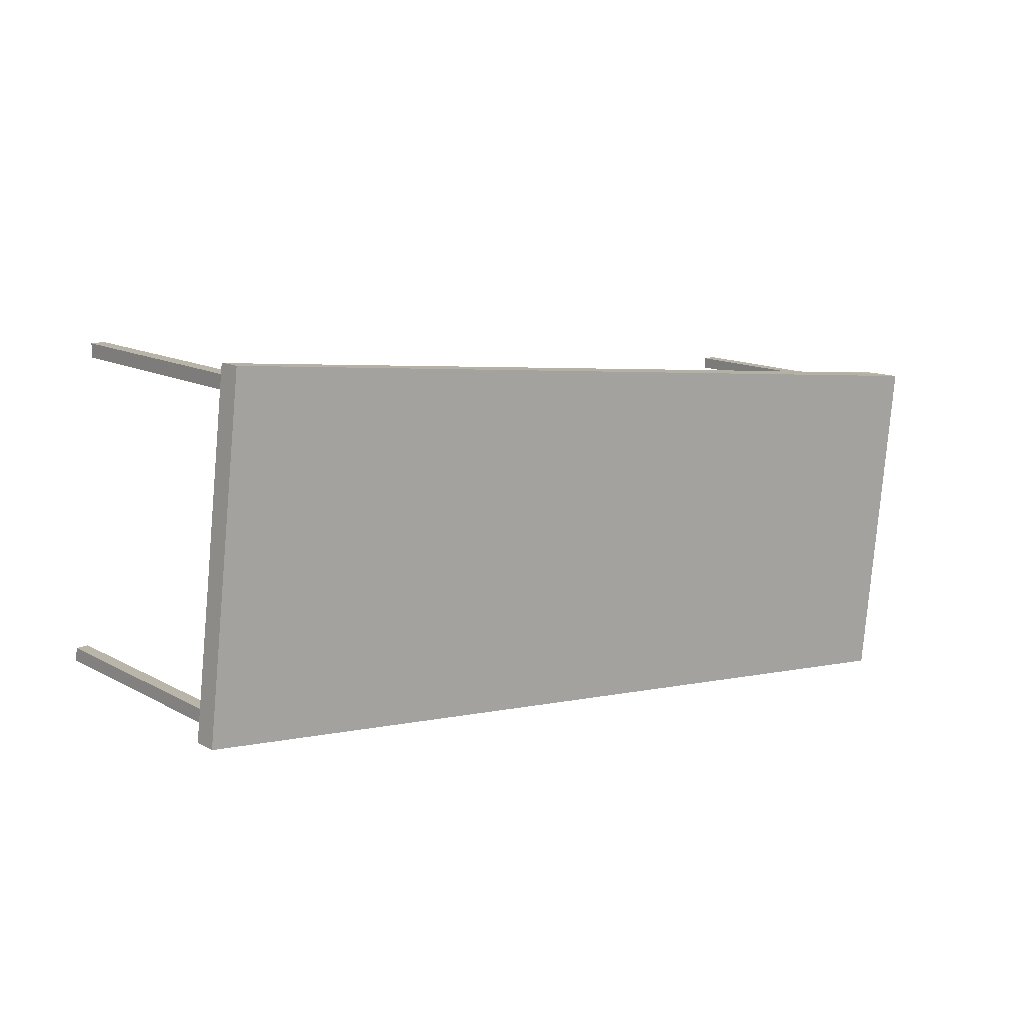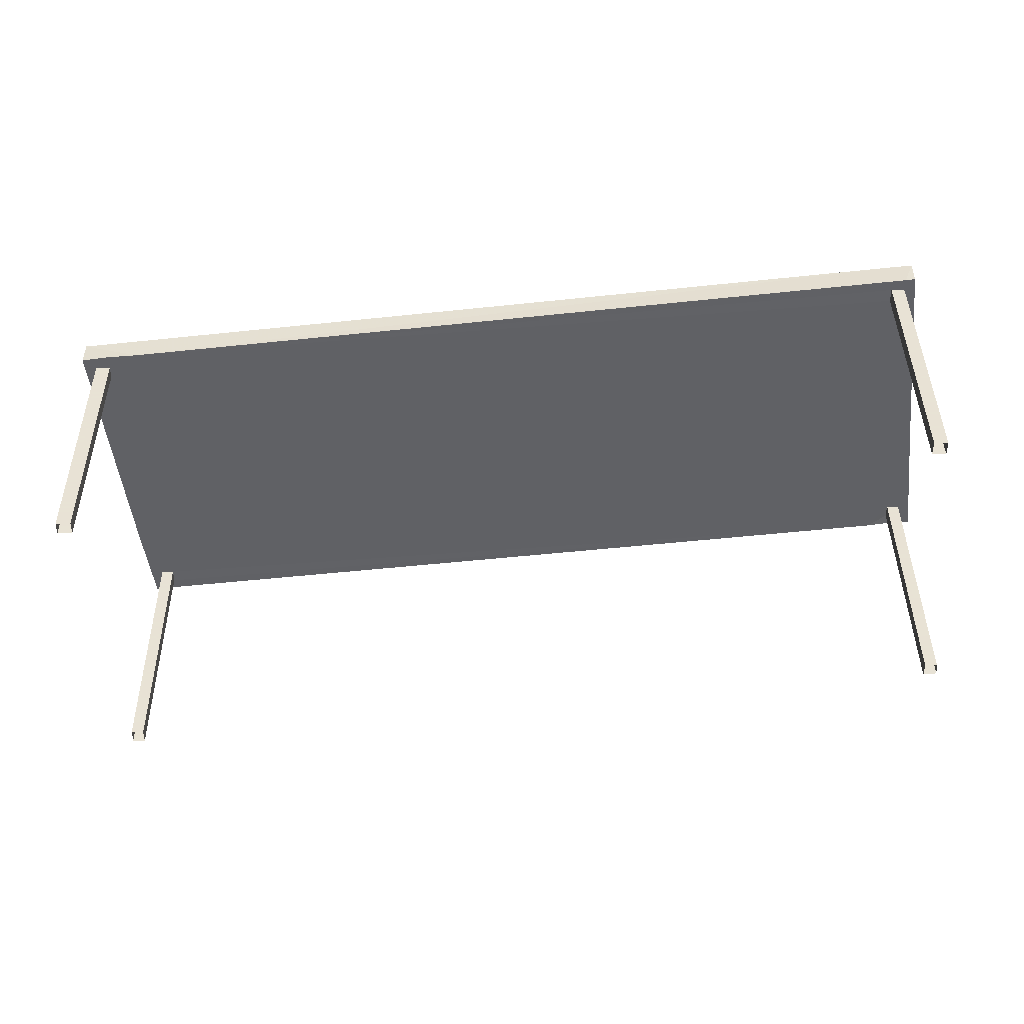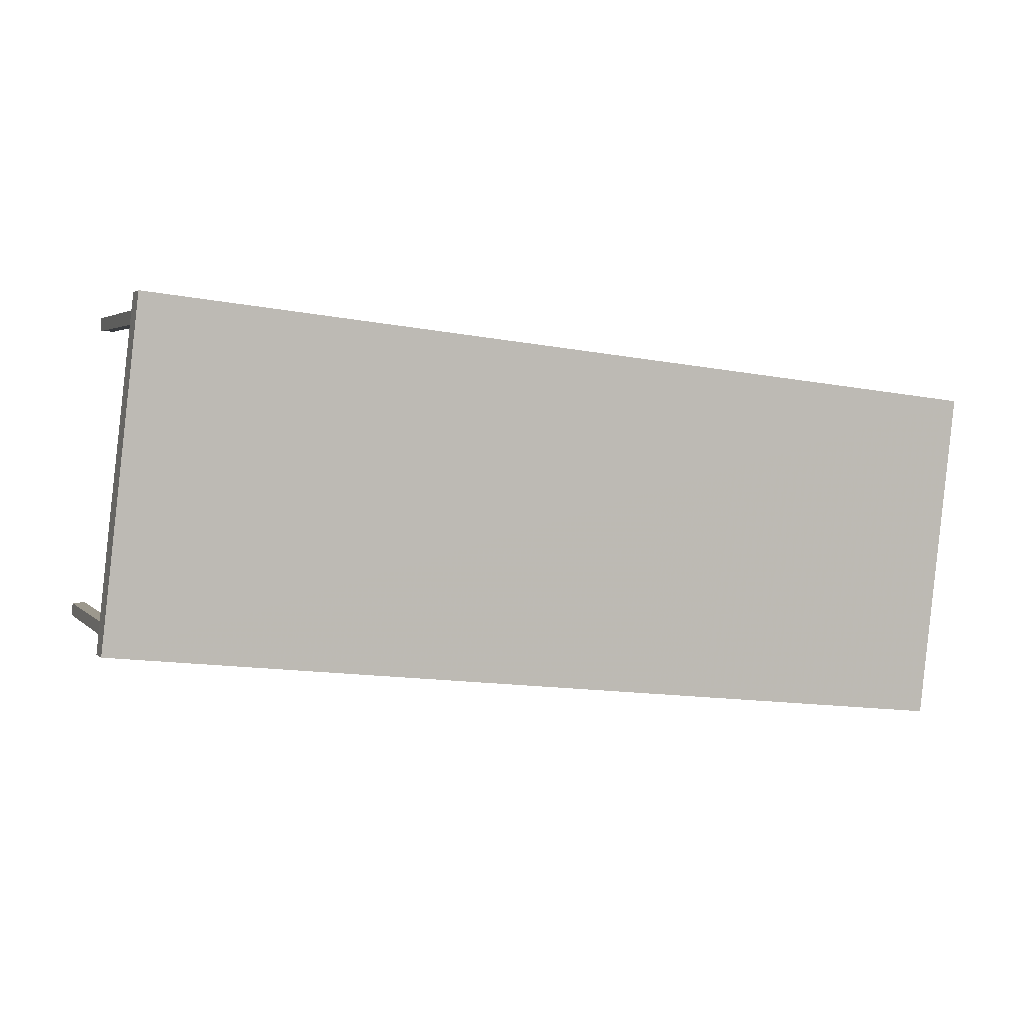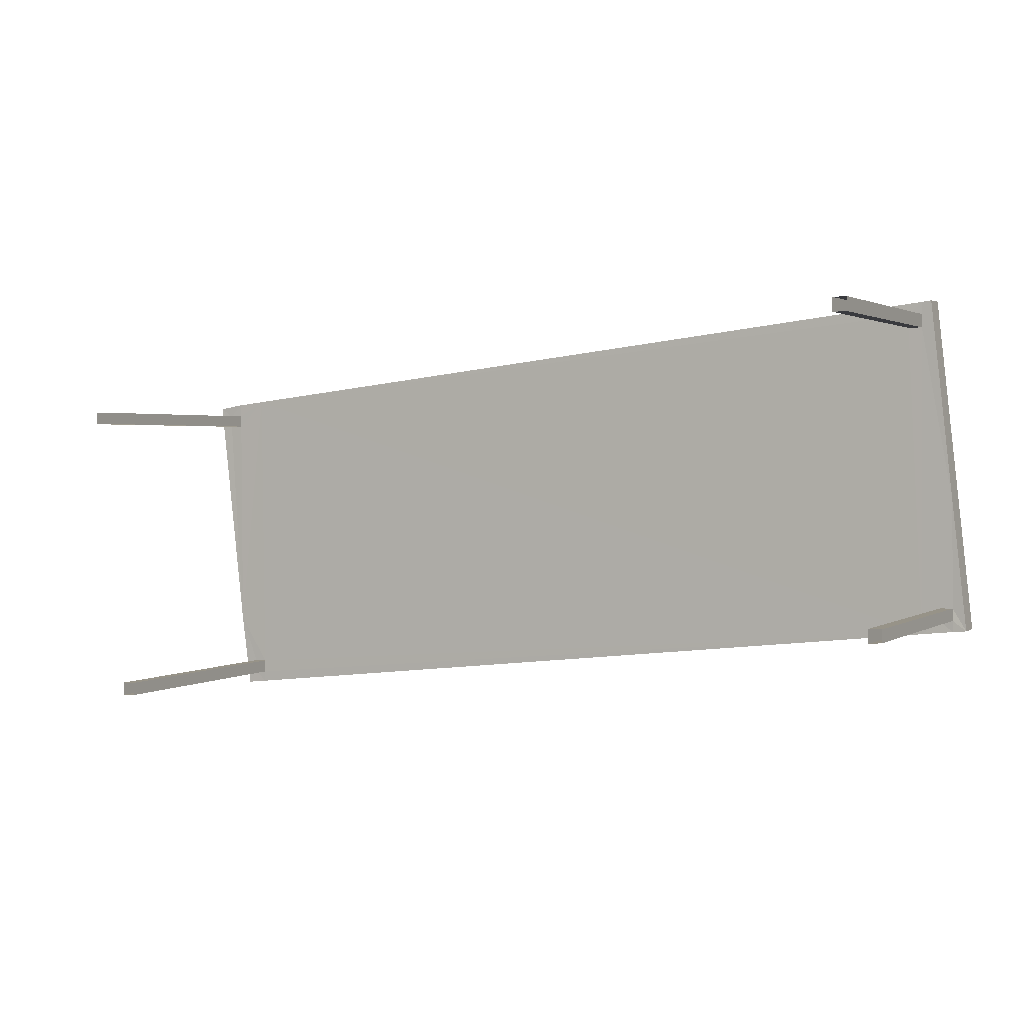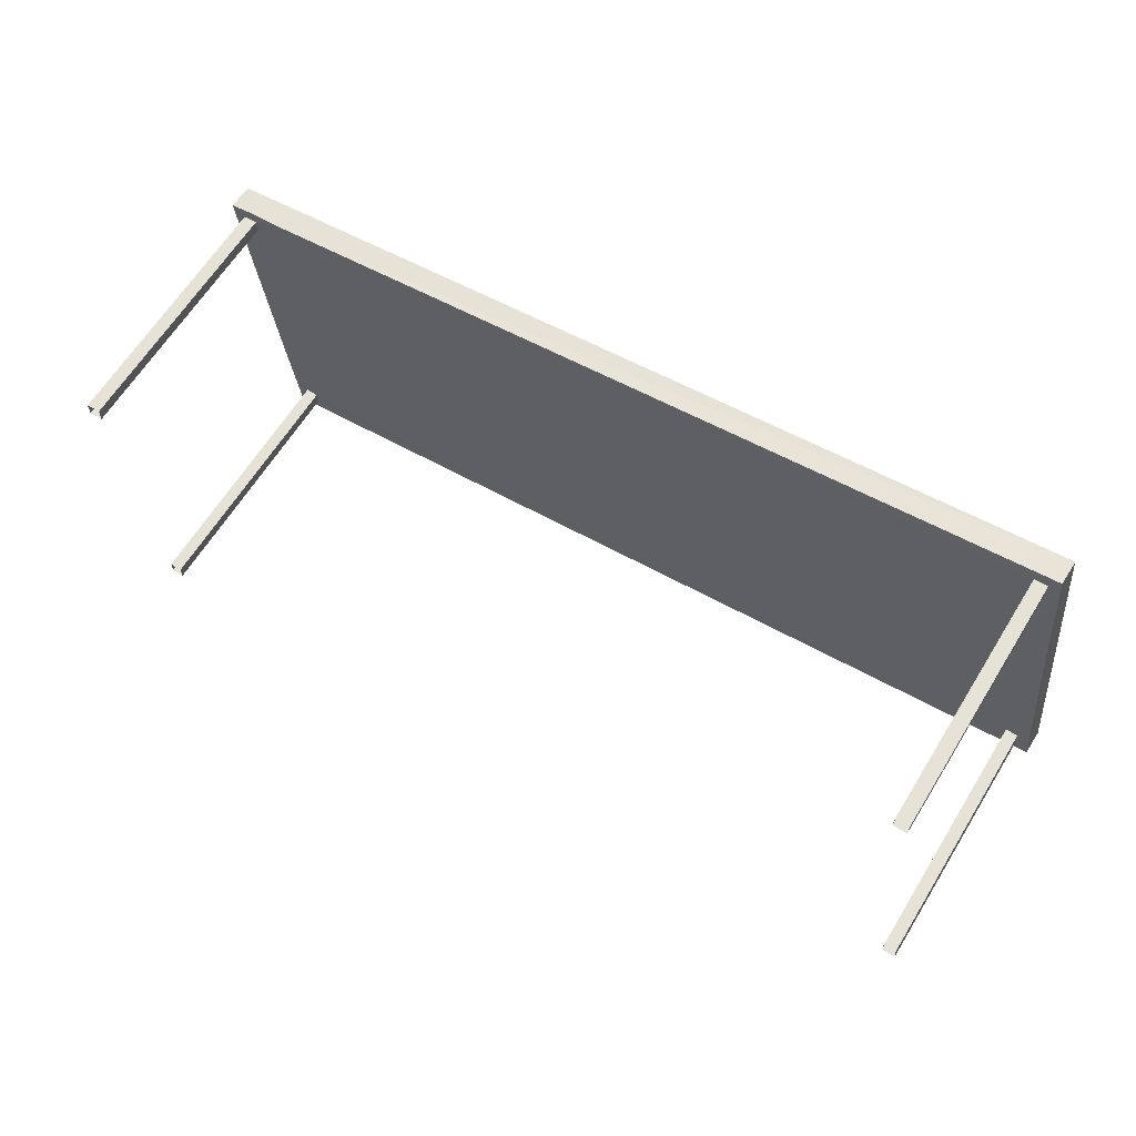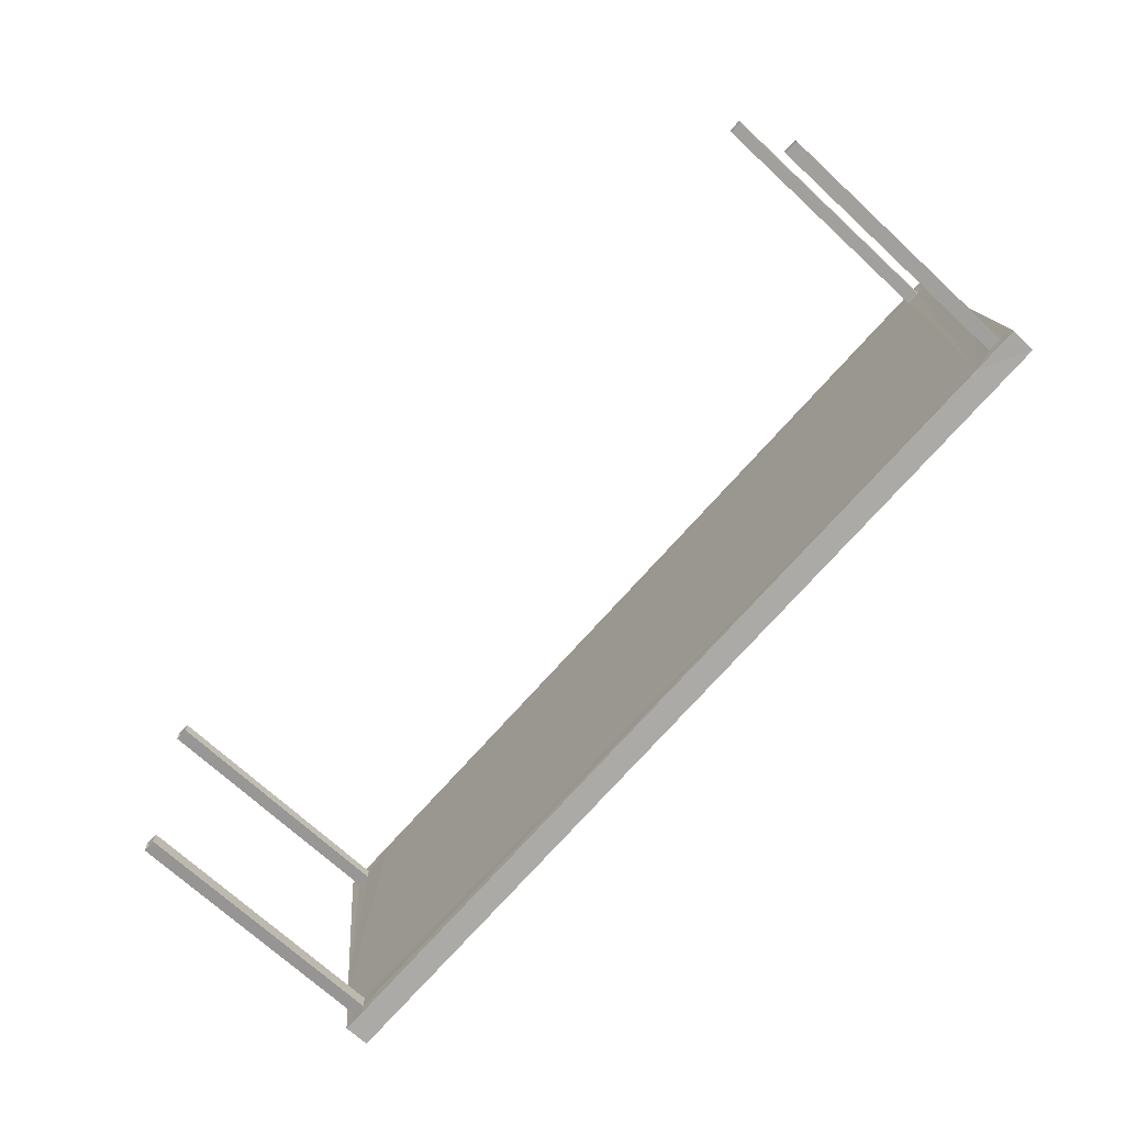
<metadata>
{"format":"obj","ext":"obj","renderer":"f3d","projection":"perspective","resolution":1024,"background":"white","views":[{"elev":13.4,"azim":-39.9,"up":"+Y"},{"elev":41.0,"azim":179.6,"up":"+Y"},{"elev":3.2,"azim":-21.1,"up":"+Y"},{"elev":1.9,"azim":-152.8,"up":"+Y"},{"elev":63.7,"azim":-148.2,"up":"+Y"},{"elev":-70.2,"azim":-132.9,"up":"+Y"}]}
</metadata>
<code>
v -8.872e+04 -9.866e+04 9.417
v -8.872e+04 -9.866e+04 9.417
v -8.872e+04 -9.866e+04 9.417
v -8.872e+04 -9.866e+04 9.417
v -8.873e+04 -9.866e+04 9.417
v -8.873e+04 -9.866e+04 9.417
v -8.873e+04 -9.866e+04 9.417
v -8.873e+04 -9.866e+04 9.417
v -8.872e+04 -9.866e+04 9.417
v -8.872e+04 -9.866e+04 9.417
v -8.872e+04 -9.866e+04 9.417
v -8.872e+04 -9.866e+04 9.417
v -8.873e+04 -9.866e+04 9.417
v -8.873e+04 -9.866e+04 9.417
v -8.873e+04 -9.866e+04 9.417
v -8.873e+04 -9.866e+04 9.417
v -8.872e+04 -9.866e+04 11.48
v -8.872e+04 -9.866e+04 11.48
v -8.872e+04 -9.866e+04 11.48
v -8.872e+04 -9.866e+04 11.48
v -8.872e+04 -9.866e+04 11.48
v -8.872e+04 -9.866e+04 11.48
v -8.872e+04 -9.866e+04 11.48
v -8.872e+04 -9.866e+04 11.48
v -8.872e+04 -9.866e+04 11.48
v -8.872e+04 -9.866e+04 11.48
v -8.872e+04 -9.866e+04 11.48
v -8.873e+04 -9.866e+04 11.48
v -8.873e+04 -9.866e+04 11.48
v -8.873e+04 -9.866e+04 11.48
v -8.873e+04 -9.866e+04 11.48
v -8.873e+04 -9.866e+04 11.48
v -8.873e+04 -9.866e+04 11.48
v -8.873e+04 -9.866e+04 11.48
v -8.873e+04 -9.866e+04 11.48
v -8.873e+04 -9.866e+04 11.48
v -8.873e+04 -9.866e+04 11.48
v -8.873e+04 -9.866e+04 11.48
v -8.873e+04 -9.866e+04 11.48
v -8.872e+04 -9.866e+04 11.48
v -8.872e+04 -9.866e+04 11.48
v -8.872e+04 -9.866e+04 11.48
v -8.873e+04 -9.866e+04 11.48
v -8.873e+04 -9.866e+04 11.48
v -8.872e+04 -9.866e+04 11.68
v -8.873e+04 -9.866e+04 11.68
v -8.873e+04 -9.866e+04 11.68
v -8.872e+04 -9.866e+04 11.68
f 1 2 3
f 4 1 3
f 5 6 7
f 5 8 6
f 9 10 11
f 9 12 10
f 13 14 15
f 16 13 15
f 17 18 19
f 20 18 21
f 21 22 23
f 18 24 21
f 17 24 18
f 25 26 27
f 26 22 27
f 23 20 21
f 23 22 26
f 28 29 30
f 29 31 32
f 29 32 30
f 33 31 34
f 34 35 36
f 37 32 31
f 38 28 30
f 39 28 38
f 33 39 31
f 33 34 36
f 39 38 37
f 39 37 31
f 40 41 21
f 19 41 42
f 24 40 21
f 17 19 42
f 42 41 40
f 43 35 18
f 36 35 43
f 27 39 25
f 25 39 20
f 18 20 39
f 39 33 44
f 44 43 18
f 39 44 18
f 45 46 47
f 48 45 47
f 38 8 5
f 37 38 5
f 26 12 9
f 23 26 9
f 36 16 15
f 36 43 16
f 44 13 16
f 43 44 16
f 22 21 48
f 21 41 45
f 21 45 48
f 26 10 12
f 26 25 10
f 20 11 10
f 25 20 10
f 34 31 46
f 31 29 47
f 46 31 47
f 42 1 4
f 42 40 1
f 36 15 14
f 33 36 14
f 24 2 1
f 40 24 1
f 30 7 6
f 30 32 7
f 44 14 13
f 44 33 14
f 39 27 48
f 47 28 39
f 27 22 48
f 29 28 47
f 47 39 48
f 20 9 11
f 20 23 9
f 18 35 46
f 35 34 46
f 41 19 45
f 45 19 18
f 45 18 46
f 32 5 7
f 32 37 5
f 42 4 3
f 17 42 3
f 24 3 2
f 24 17 3
f 30 6 8
f 38 30 8

</code>
